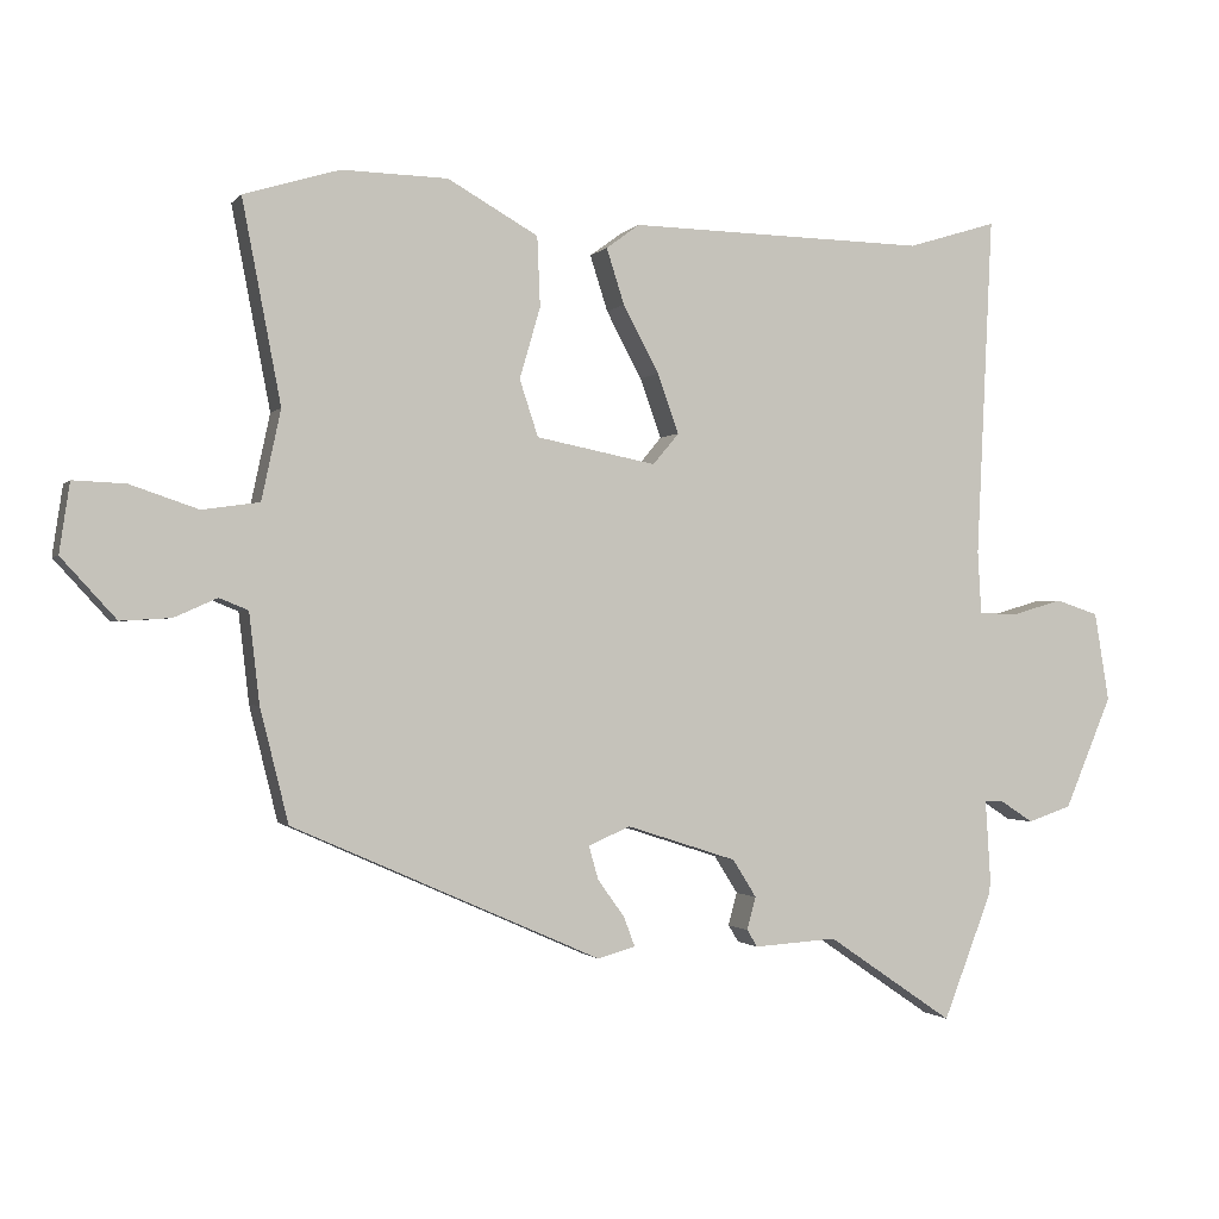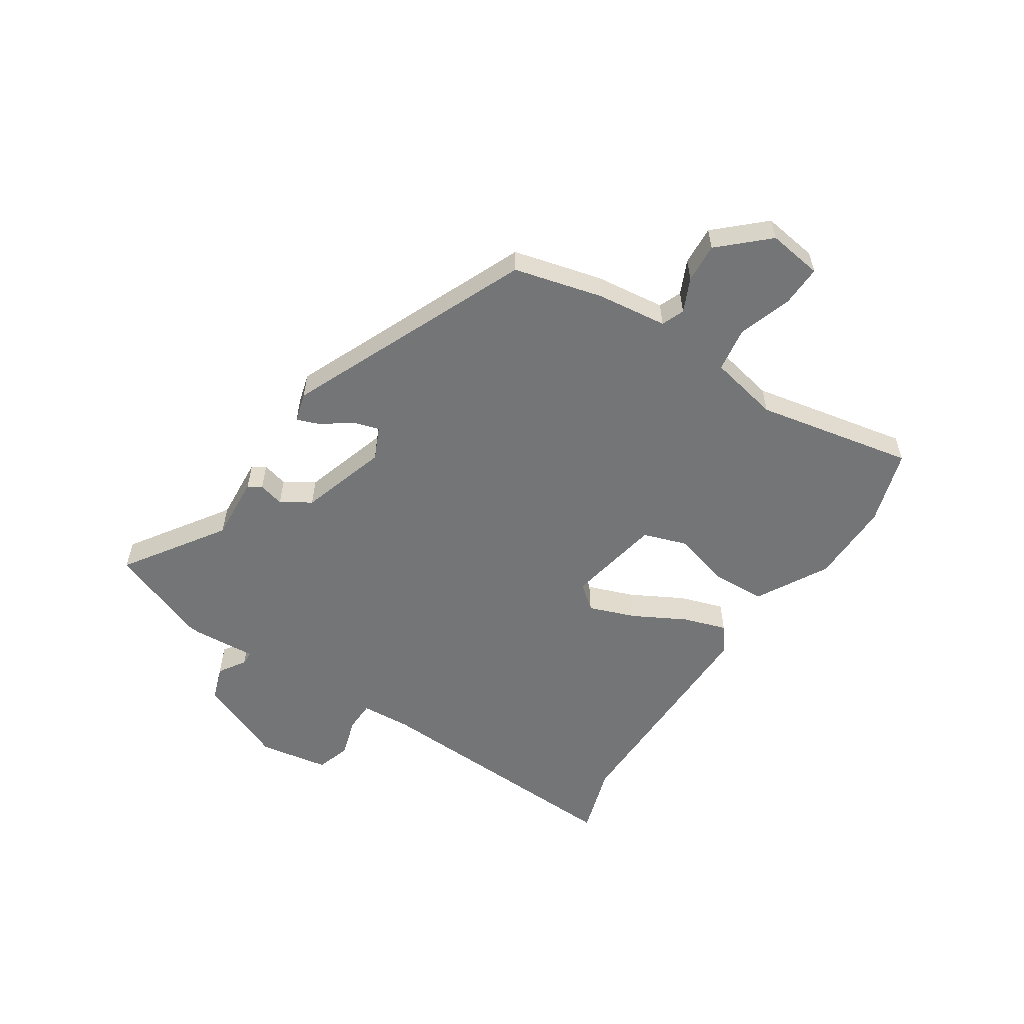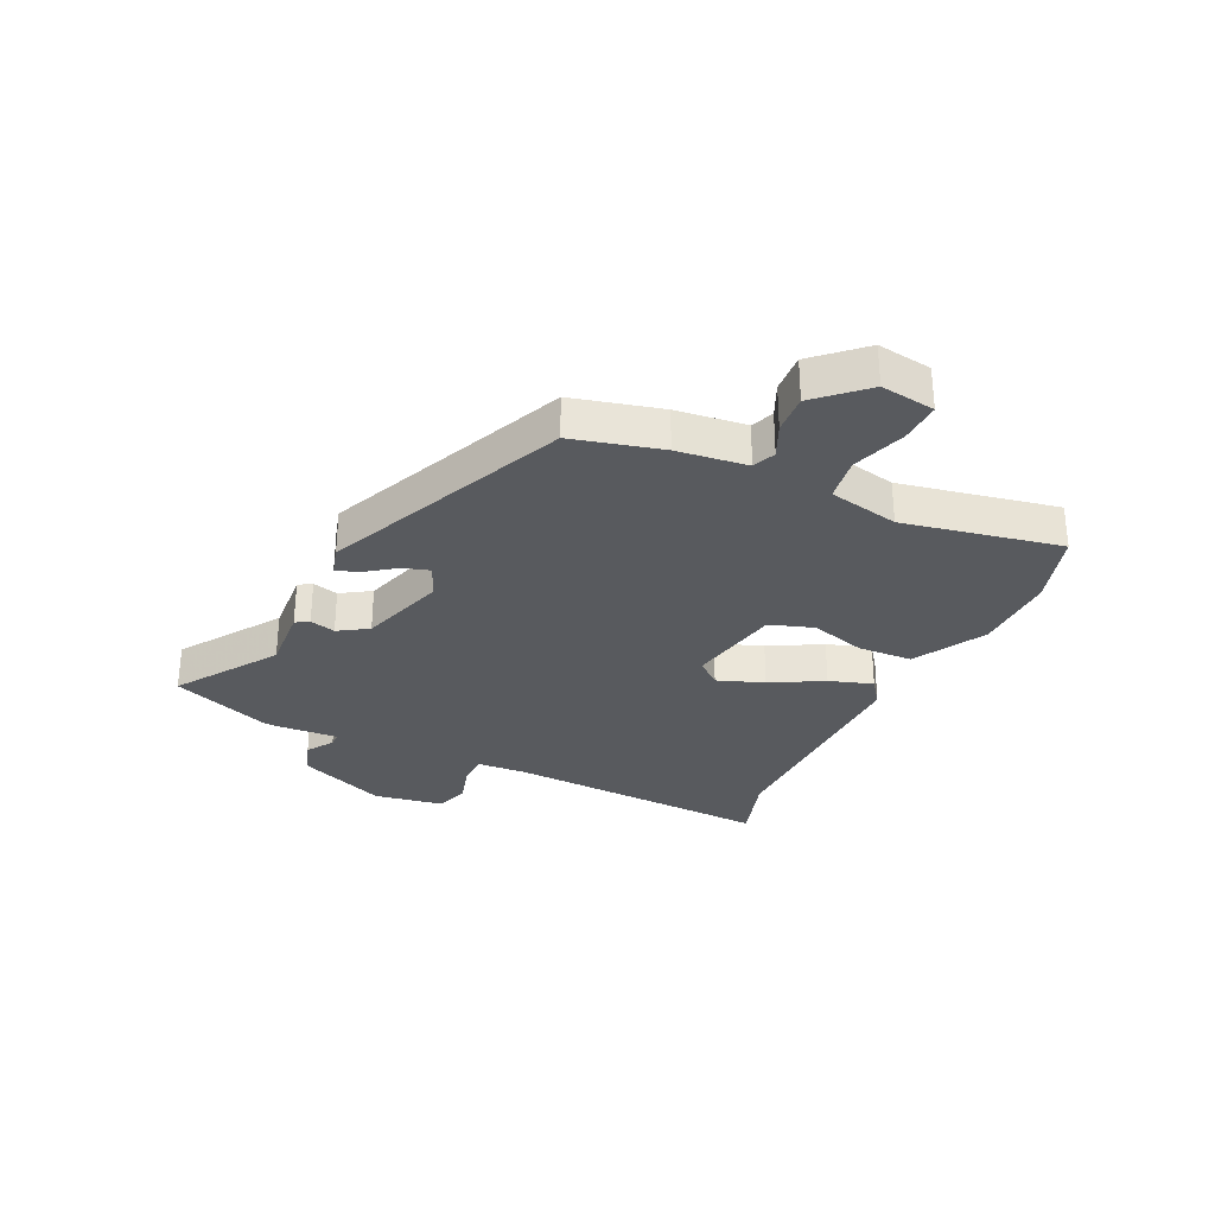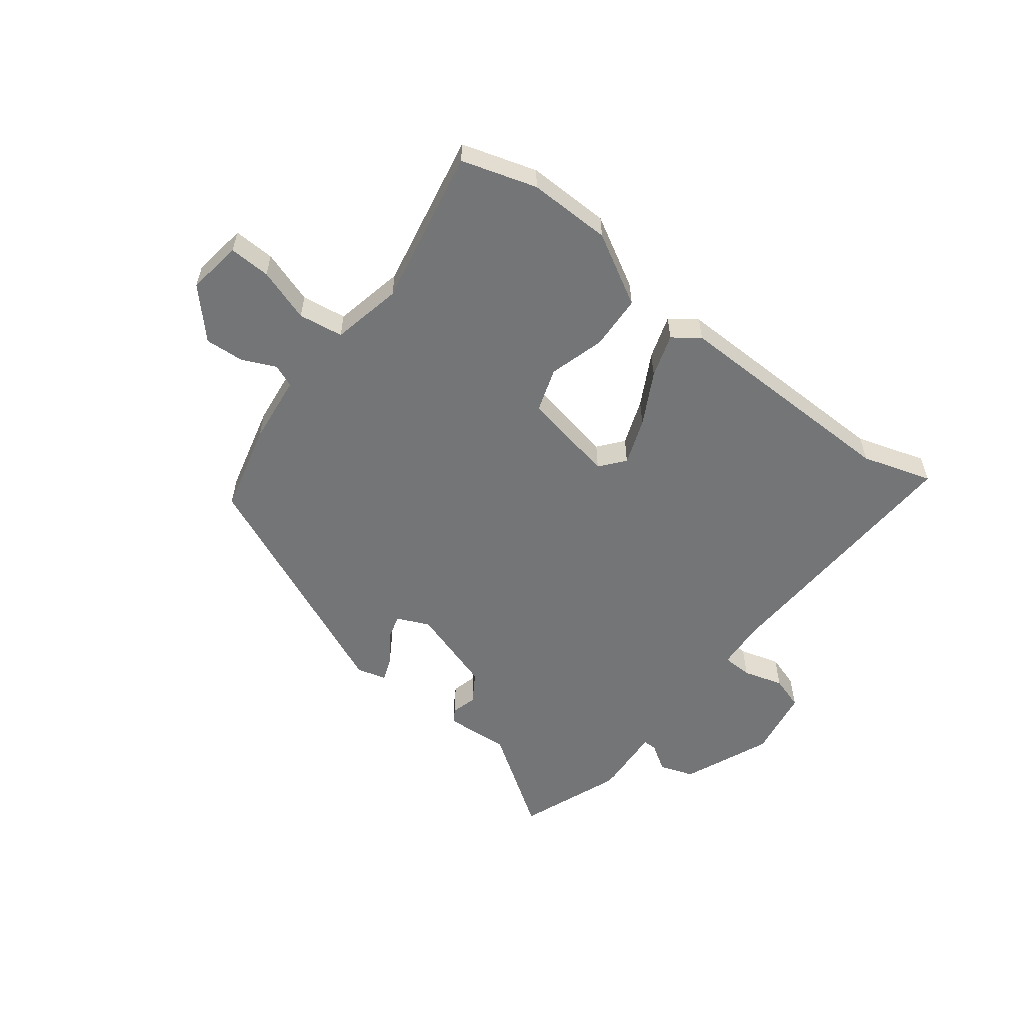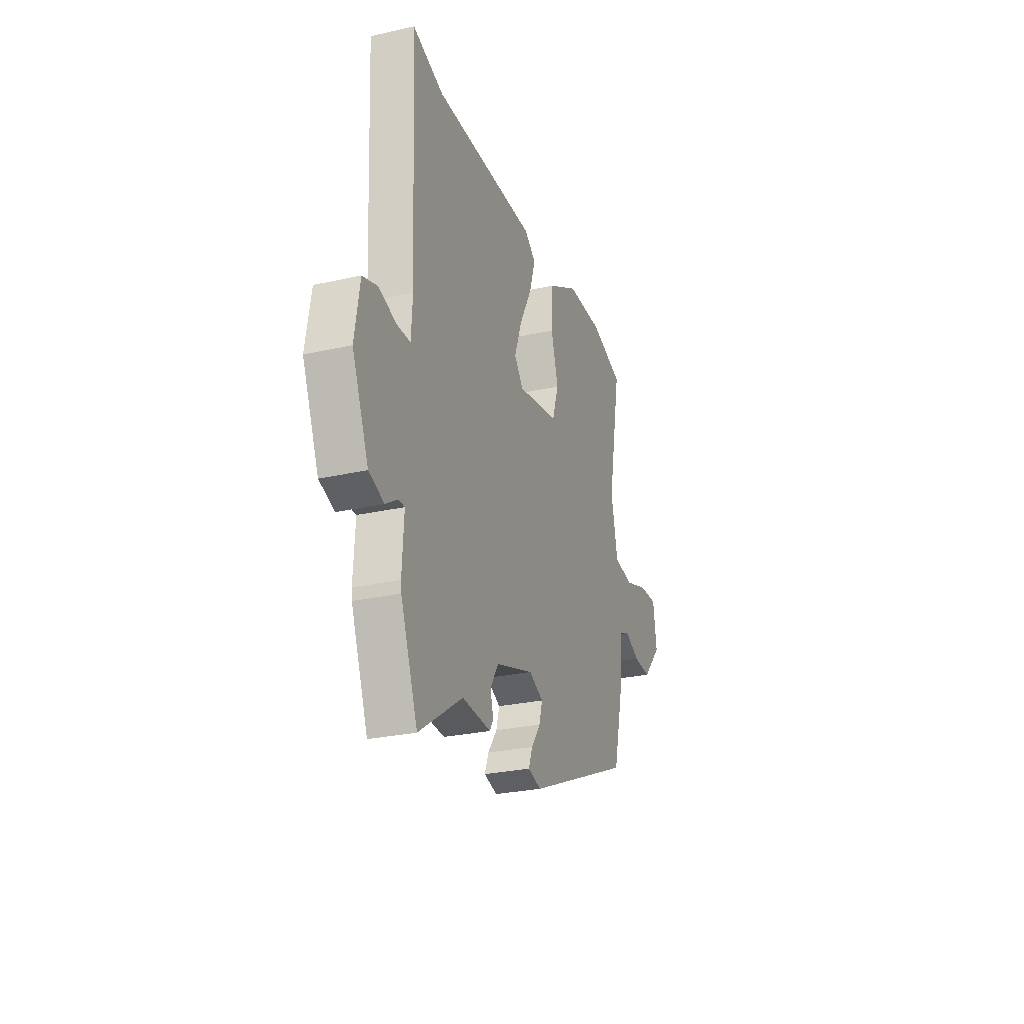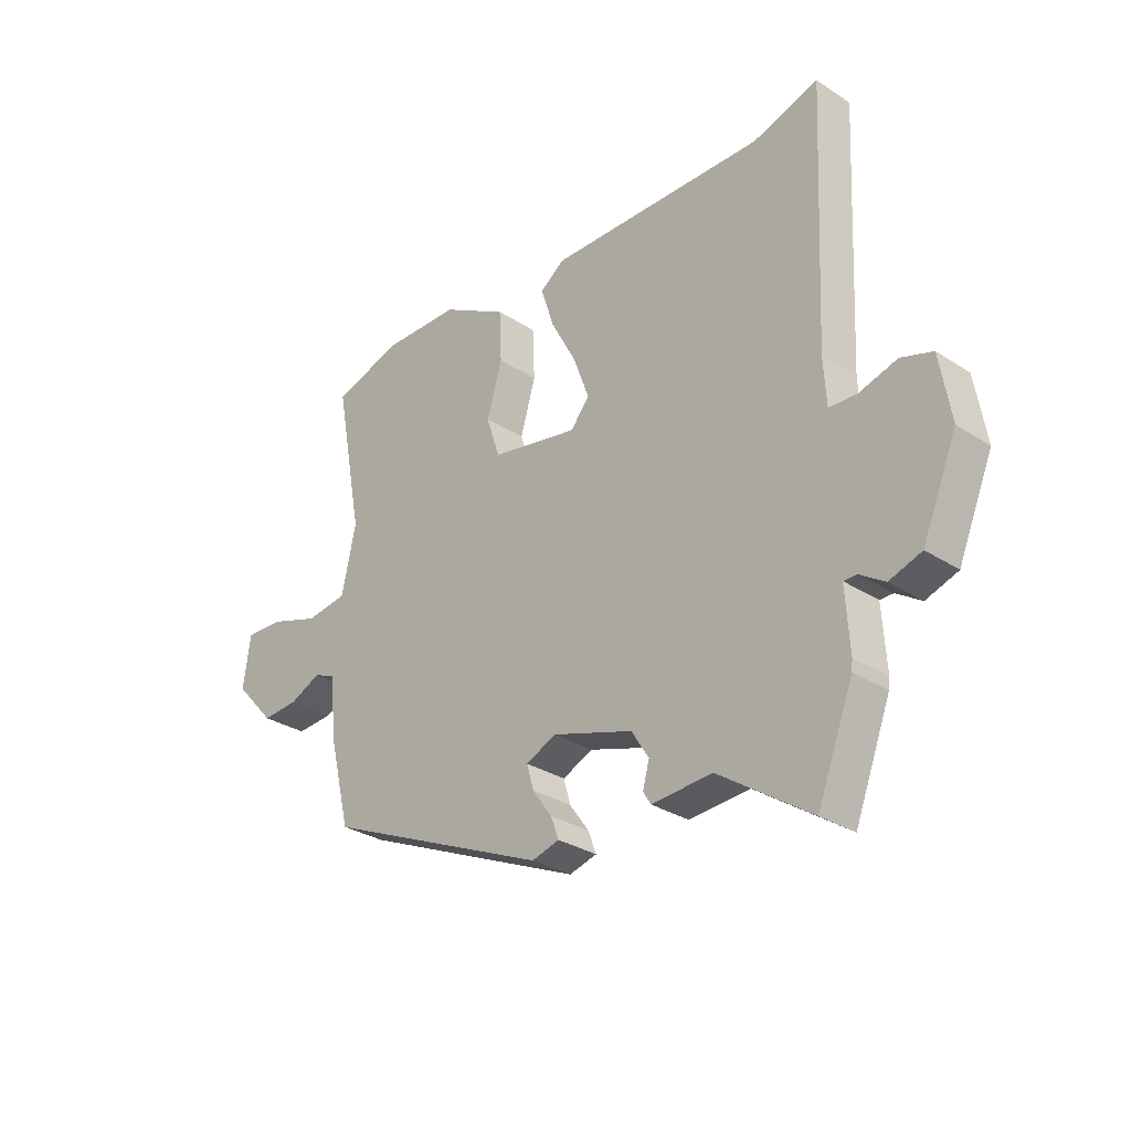
<metadata>
{"format":"obj","ext":"obj","renderer":"f3d","projection":"perspective","resolution":1024,"background":"white","views":[{"elev":-1.1,"azim":-18.7,"up":"+Z"},{"elev":-56.5,"azim":-122.8,"up":"+Y"},{"elev":-30.7,"azim":-115.0,"up":"+Y"},{"elev":-56.5,"azim":-37.3,"up":"+Y"},{"elev":-27.4,"azim":109.0,"up":"+Z"},{"elev":-30.0,"azim":46.7,"up":"+Z"}]}
</metadata>
<code>
v -0.525 0.07 0.492
v -0.396 0.07 0.531
v -0.253 0.07 0.528
v -0.131 0.07 0.459
v -0.127 0.07 0.365
v -0.155 0.07 0.269
v -0.13 0.07 0.193
v 0.032 0.07 0.161
v 0.067 0.07 0.203
v 0.038 0.07 0.283
v -0.01 0.07 0.373
v -0.034 0.07 0.448
v 0.011 0.07 0.481
v 0.413 0.07 0.473
v 0.534 0.07 0.51
v 0.512 0.07 0.05
v 0.517 0.07 -0.035
v 0.569 0.07 -0.037
v 0.638 0.07 -0.017
v 0.696 0.07 -0.036
v 0.716 0.07 -0.156
v 0.652 0.07 -0.307
v 0.593 0.07 -0.327
v 0.547 0.07 -0.297
v 0.523 0.07 -0.297
v 0.53 0.07 -0.408
v 0.528 0.07 -0.427
v 0.462 0.07 -0.597
v 0.292 0.07 -0.481
v 0.18 0.07 -0.488
v 0.166 0.07 -0.465
v 0.178 0.07 -0.421
v 0.146 0.07 -0.37
v -0.003 0.07 -0.322
v -0.059 0.07 -0.347
v -0.046 0.07 -0.392
v -0.01 0.07 -0.442
v 0.005 0.07 -0.482
v -0.046 0.07 -0.496
v -0.462 0.07 -0.312
v -0.5 0.07 -0.159
v -0.514 0.07 -0.038
v -0.553 0.07 -0.022
v -0.611 0.07 -0.048
v -0.679 0.07 -0.052
v -0.753 0.07 0.029
v -0.739 0.07 0.123
v -0.668 0.07 0.12
v -0.576 0.07 0.089
v -0.499 0.07 0.1
v -0.473 0.07 0.221
v -0.525 0 0.492
v -0.396 0 0.531
v -0.253 0 0.528
v -0.131 0 0.459
v -0.127 0 0.365
v -0.155 0 0.269
v -0.13 0 0.193
v 0.032 0 0.161
v 0.067 0 0.203
v 0.038 0 0.283
v -0.01 0 0.373
v -0.034 0 0.448
v 0.011 0 0.481
v 0.413 0 0.473
v 0.534 0 0.51
v 0.512 0 0.05
v 0.517 0 -0.035
v 0.569 0 -0.037
v 0.638 0 -0.017
v 0.696 0 -0.036
v 0.716 0 -0.156
v 0.652 0 -0.307
v 0.593 0 -0.327
v 0.547 0 -0.297
v 0.523 0 -0.297
v 0.53 0 -0.408
v 0.528 0 -0.427
v 0.462 0 -0.597
v 0.292 0 -0.481
v 0.18 0 -0.488
v 0.166 0 -0.465
v 0.178 0 -0.421
v 0.146 0 -0.37
v -0.003 0 -0.322
v -0.059 0 -0.347
v -0.046 0 -0.392
v -0.01 0 -0.442
v 0.005 0 -0.482
v -0.046 0 -0.496
v -0.462 0 -0.312
v -0.5 0 -0.159
v -0.514 0 -0.038
v -0.553 0 -0.022
v -0.611 0 -0.048
v -0.679 0 -0.052
v -0.753 0 0.029
v -0.739 0 0.123
v -0.668 0 0.12
v -0.576 0 0.089
v -0.499 0 0.1
v -0.473 0 0.221
f 46 47 48 49
f 46 49 50
f 43 44 45 46
f 43 46 50
f 42 43 50
f 41 42 50 51
f 39 40 41 51
f 36 37 38 39
f 35 36 39 51
f 29 30 31 32
f 29 32 33
f 28 29 33
f 25 26 27 28
f 25 28 33
f 21 22 23 24
f 21 24 25
f 18 19 20 21
f 17 18 21 25
f 16 17 25 33
f 14 15 16 33
f 10 11 12 13
f 9 10 13 14
f 8 9 14 33
f 3 4 5 6
f 3 6 7
f 2 3 7
f 1 2 7
f 34 35 51 1
f 7 8 33 34
f 1 7 34
f 100 99 98 97
f 101 100 97
f 97 96 95 94
f 101 97 94
f 101 94 93
f 102 101 93 92
f 102 92 91 90
f 90 89 88 87
f 102 90 87 86
f 83 82 81 80
f 84 83 80
f 84 80 79
f 79 78 77 76
f 84 79 76
f 75 74 73 72
f 76 75 72
f 72 71 70 69
f 76 72 69 68
f 84 76 68 67
f 84 67 66 65
f 64 63 62 61
f 65 64 61 60
f 84 65 60 59
f 57 56 55 54
f 58 57 54
f 58 54 53
f 58 53 52
f 52 102 86 85
f 85 84 59 58
f 85 58 52
f 1 52 53 2
f 2 53 54 3
f 3 54 55 4
f 4 55 56 5
f 5 56 57 6
f 6 57 58 7
f 7 58 59 8
f 8 59 60 9
f 9 60 61 10
f 10 61 62 11
f 11 62 63 12
f 12 63 64 13
f 13 64 65 14
f 14 65 66 15
f 15 66 67 16
f 16 67 68 17
f 17 68 69 18
f 18 69 70 19
f 19 70 71 20
f 20 71 72 21
f 21 72 73 22
f 22 73 74 23
f 23 74 75 24
f 24 75 76 25
f 25 76 77 26
f 26 77 78 27
f 27 78 79 28
f 28 79 80 29
f 29 80 81 30
f 30 81 82 31
f 31 82 83 32
f 32 83 84 33
f 33 84 85 34
f 34 85 86 35
f 35 86 87 36
f 36 87 88 37
f 37 88 89 38
f 38 89 90 39
f 39 90 91 40
f 40 91 92 41
f 41 92 93 42
f 42 93 94 43
f 43 94 95 44
f 44 95 96 45
f 45 96 97 46
f 46 97 98 47
f 47 98 99 48
f 48 99 100 49
f 49 100 101 50
f 50 101 102 51
f 51 102 52 1

</code>
